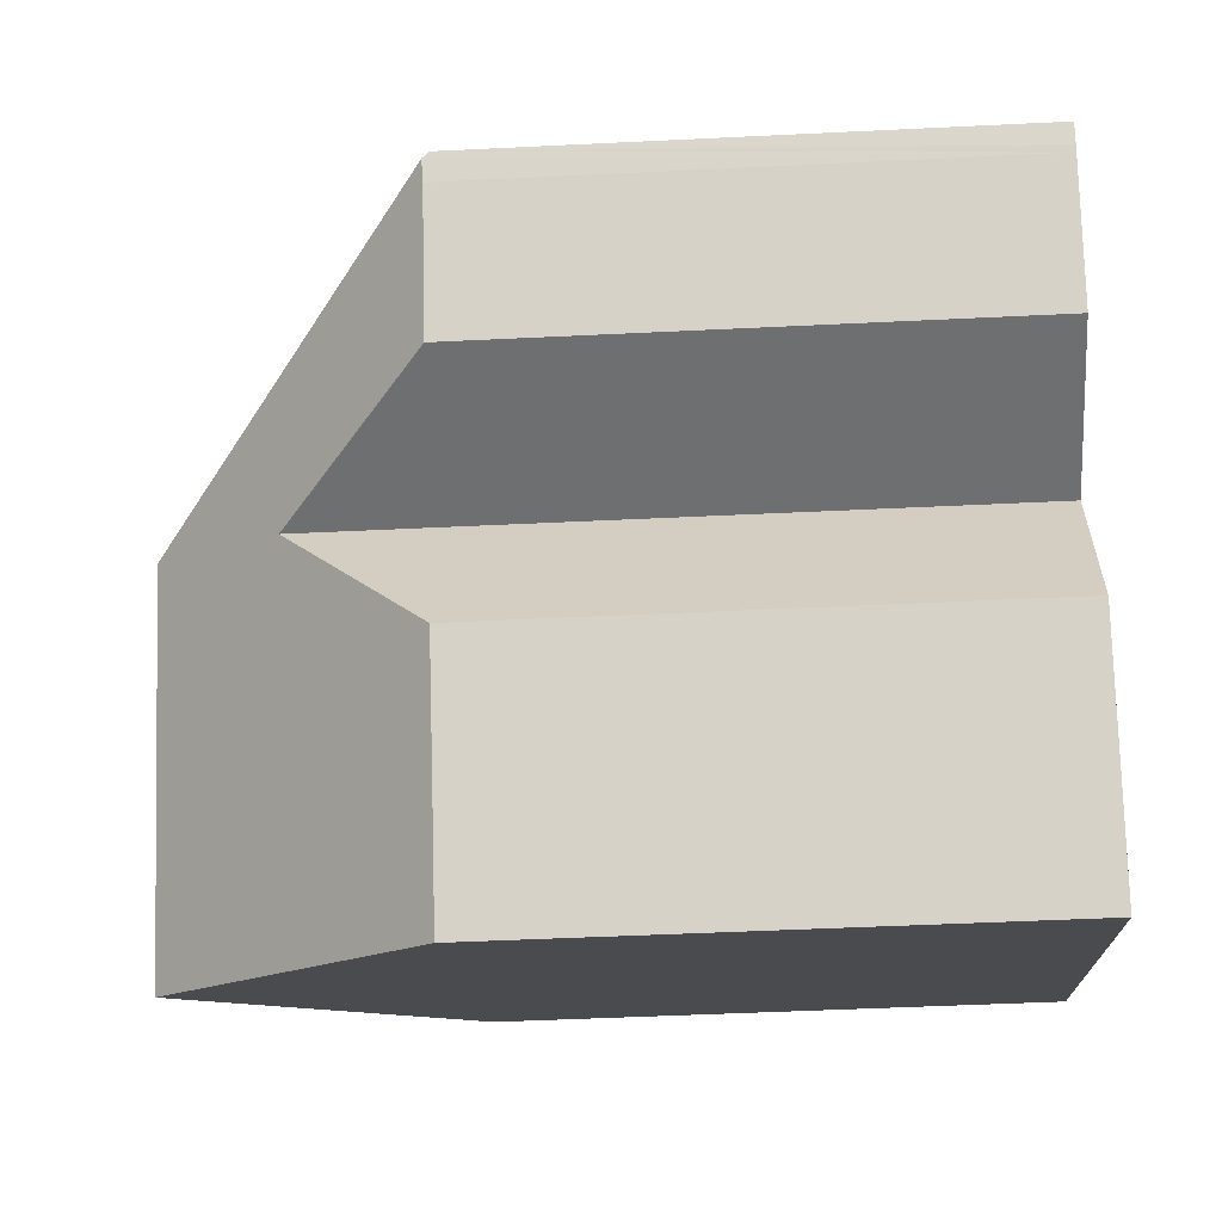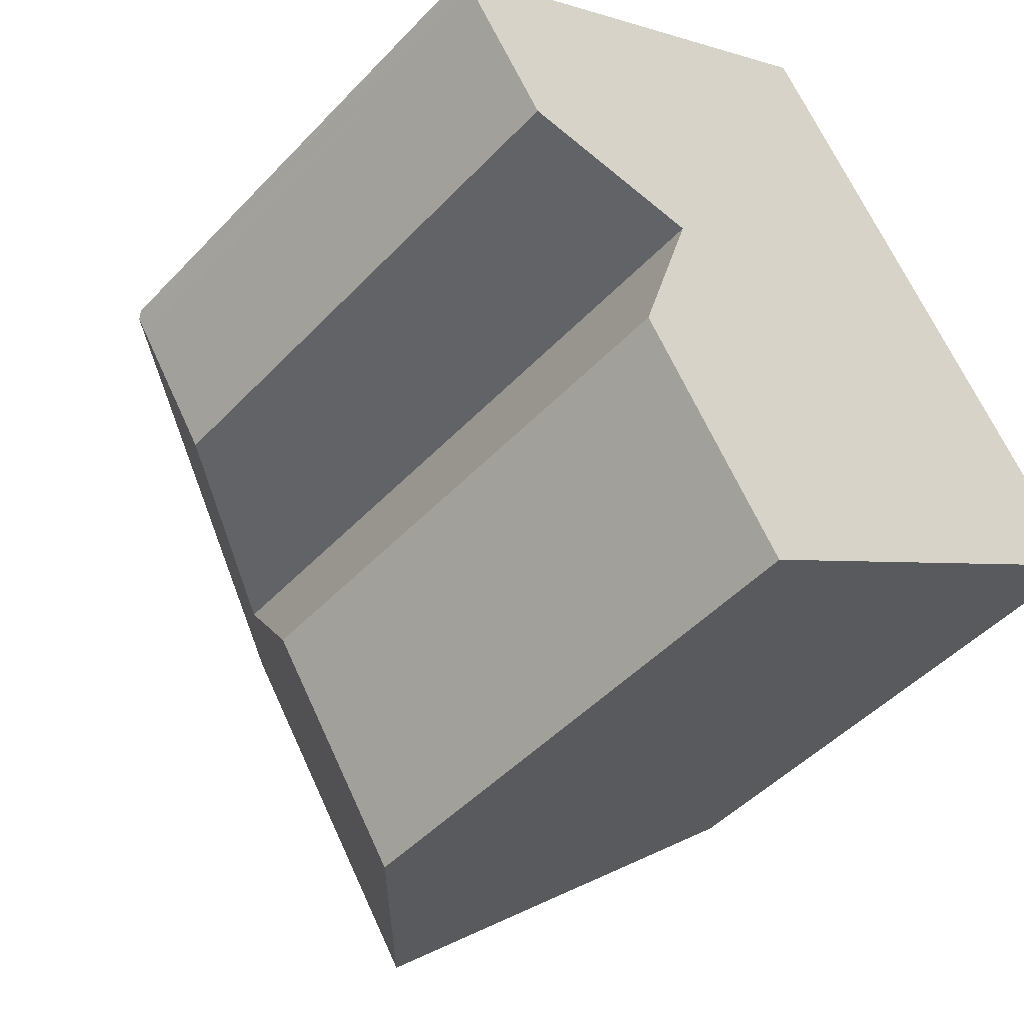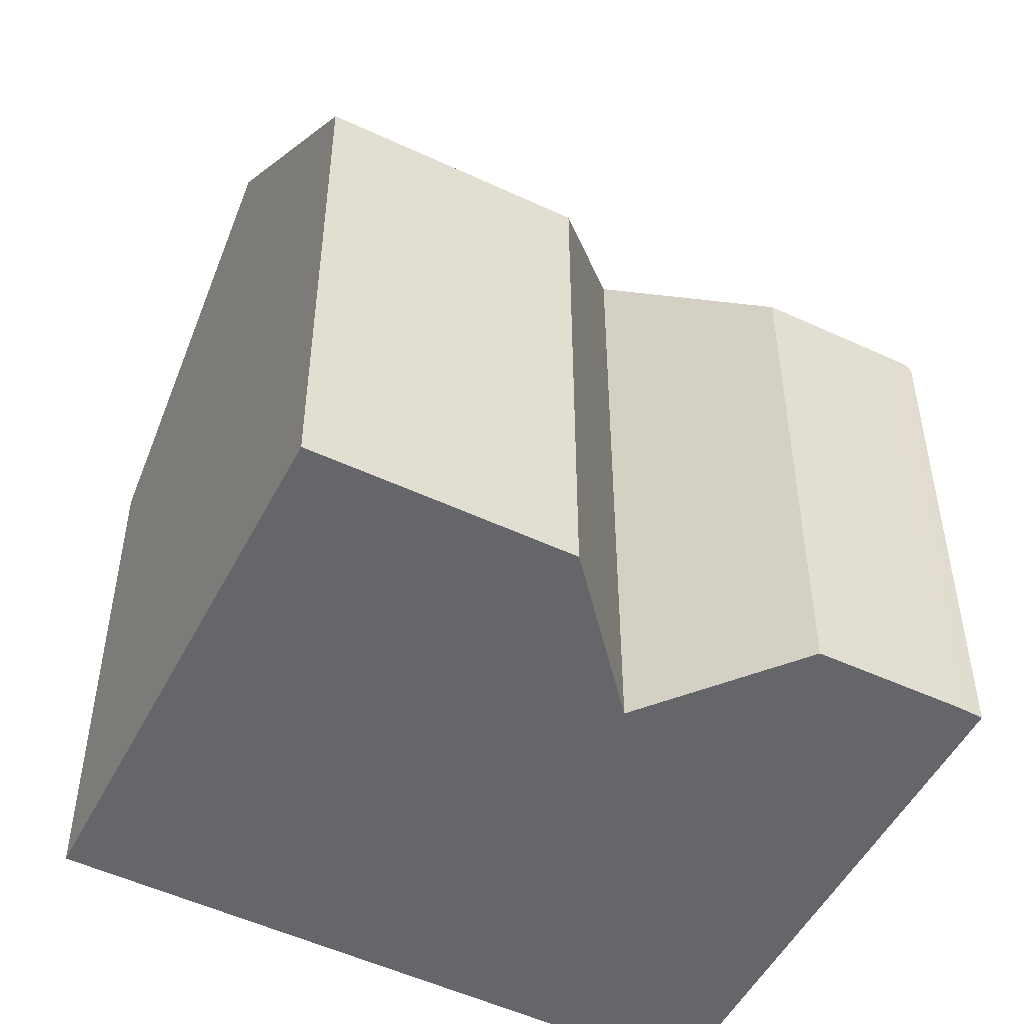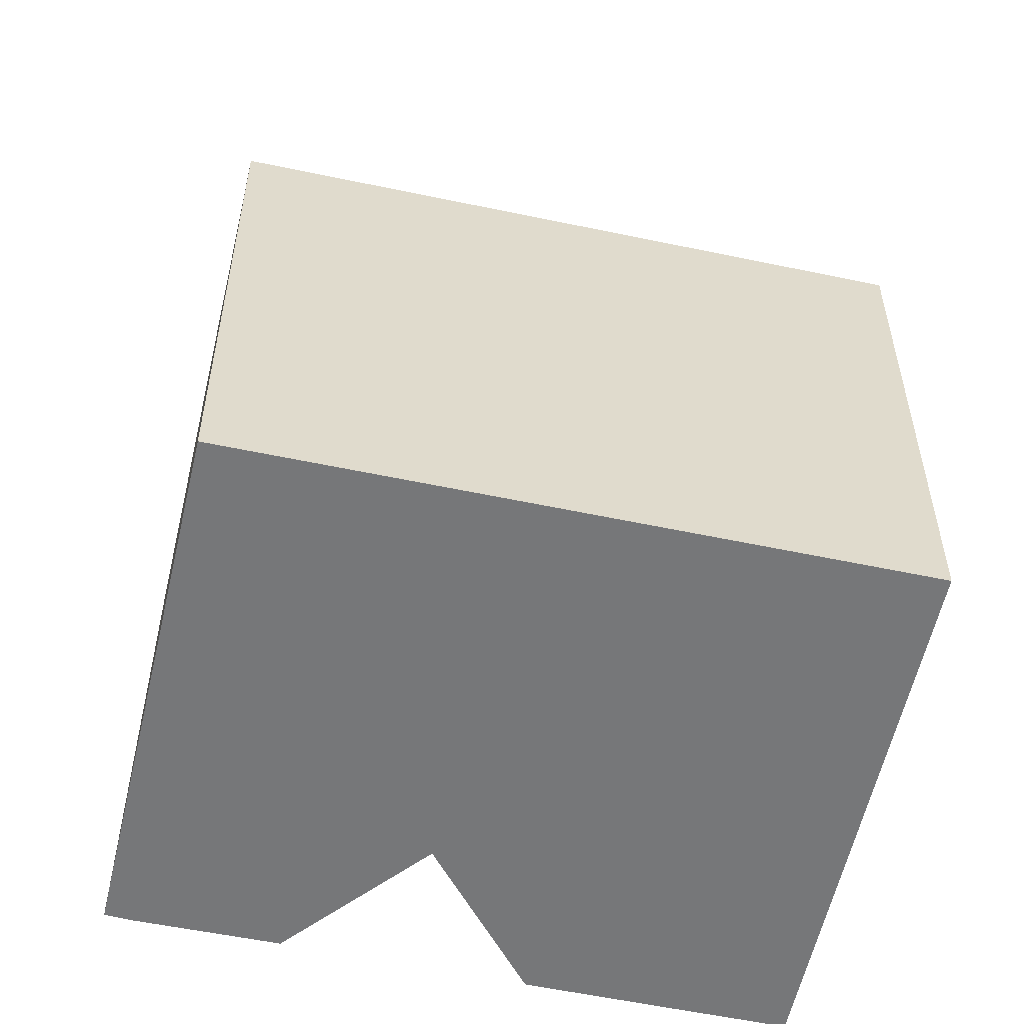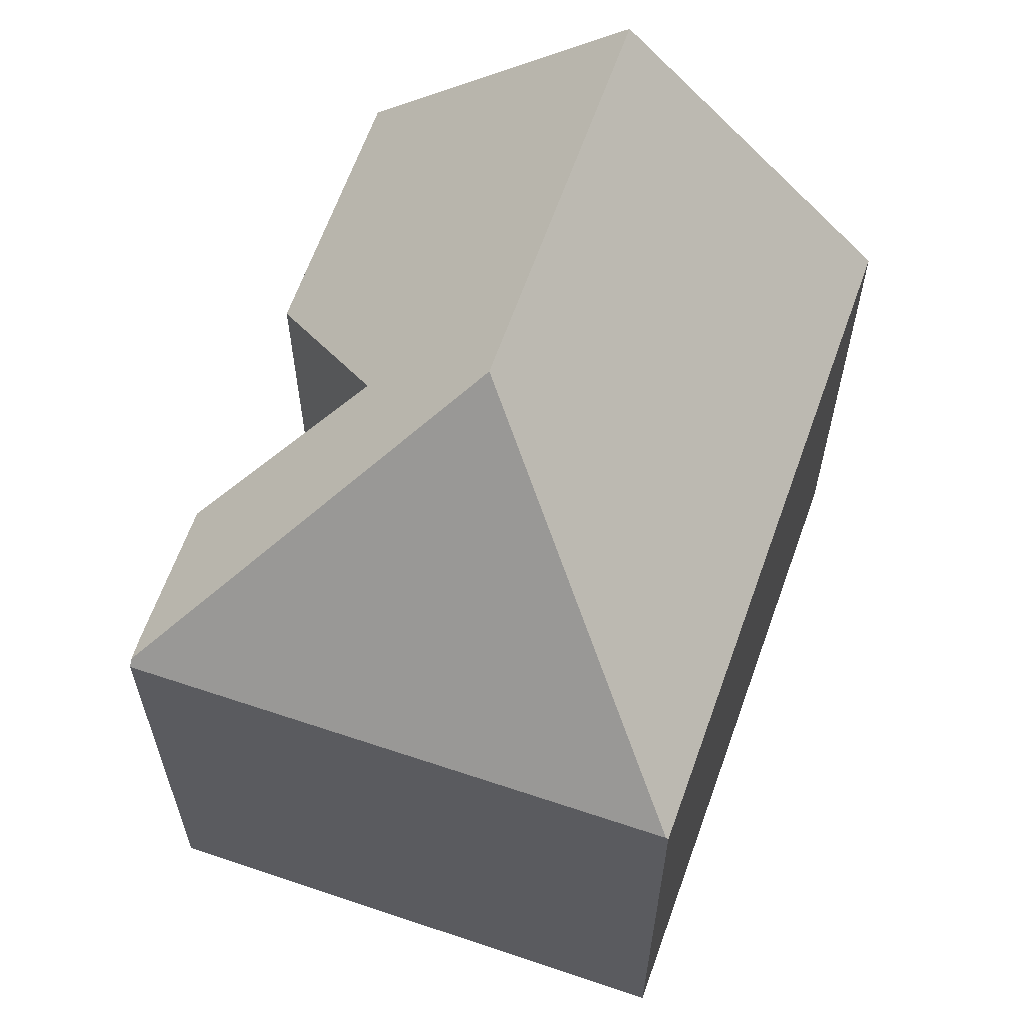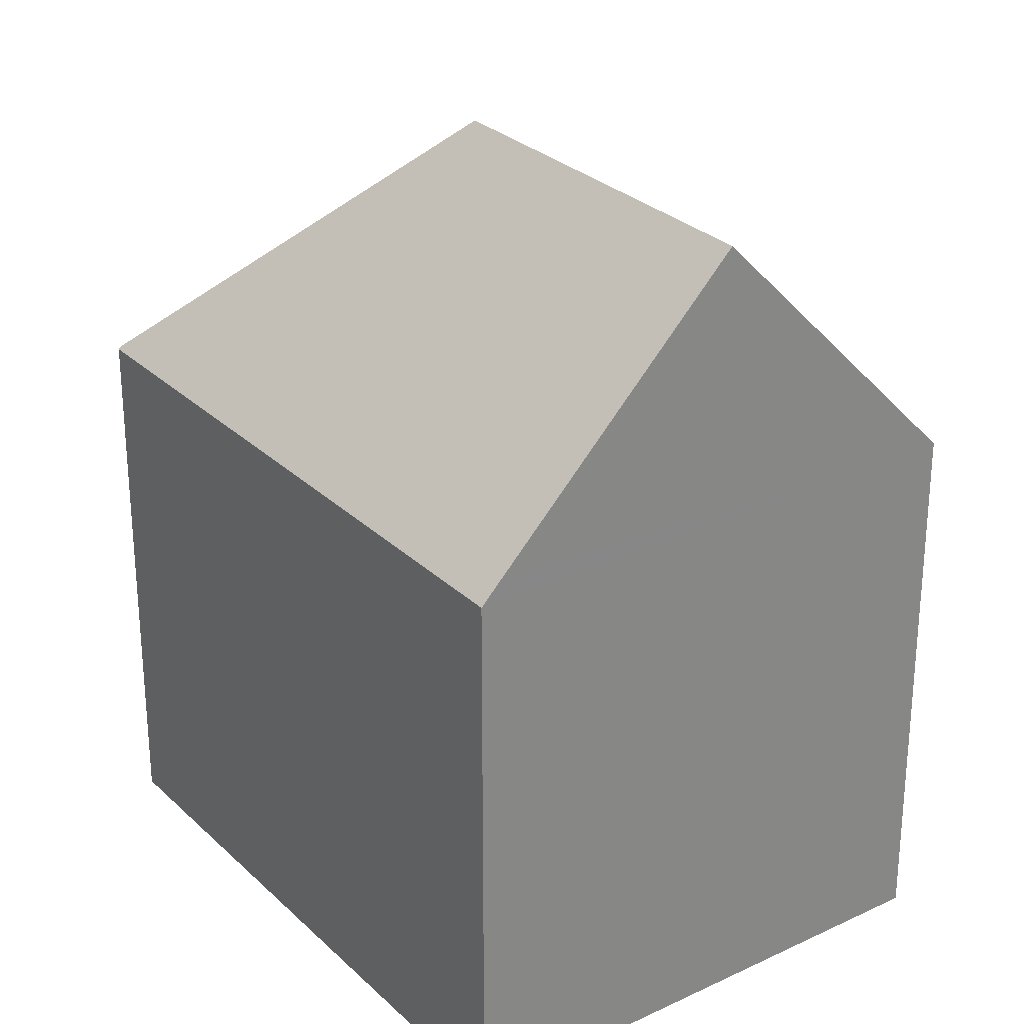
<metadata>
{"format":"obj","ext":"obj","renderer":"f3d","projection":"perspective","resolution":1024,"background":"white","views":[{"elev":-47.0,"azim":-86.8,"up":"+Z"},{"elev":-46.8,"azim":-40.3,"up":"+Z"},{"elev":-51.9,"azim":-149.7,"up":"+Y"},{"elev":-57.1,"azim":44.8,"up":"+Y"},{"elev":64.3,"azim":-13.2,"up":"+Y"},{"elev":28.3,"azim":111.5,"up":"+Y"}]}
</metadata>
<code>
v  0 11.1 6.797e-16
v  7.699 16.84 -1.762
v  0.063 11.23 -0.111
v  9.347 11.24 5.861
v  0.293 11.21 -0.5
v  0.376 11.21 -0.627
v  1.882 11.24 -2.924
v  5.638 14.17 -3.42
v  12.08 16.84 -8.557
v  4.534 11.22 -7.074
v  6.239 11.22 -9.718
v  7.429 11.23 -11.55
v  16.75 11.19 -5.544
v  9.387 11.19 5.886
v  16.39 11.63 -5.777
v  0 0 0
v  9.387 -3.604e-16 5.886
v  9.347 -3.589e-16 5.861
v  16.75 3.395e-16 -5.544
v  16.39 3.537e-16 -5.777
v  7.429 7.074e-16 -11.55
v  12.08 5.24e-16 -8.557
v  4.534 4.332e-16 -7.074
v  6.239 5.951e-16 -9.718
v  0.293 3.062e-17 -0.5
v  0.218 2.315e-17 -0.378
v  0.063 6.797e-18 -0.111
v  1.882 1.79e-16 -2.924
v  0.376 3.839e-17 -0.627
v  5.638 2.094e-16 -3.42
g defaultobject
f 1 2 3
f 2 1 4
f 3 2 5
f 6 5 2
f 7 6 2
f 8 7 2
f 9 8 2
f 10 8 9
f 11 10 9
f 12 11 9
f 13 4 14
f 4 13 2
f 2 13 15
f 2 15 9
f 16 4 1
f 4 16 14
f 14 16 17
f 17 16 18
f 17 13 14
f 13 17 19
f 15 12 9
f 12 15 13
f 12 13 19
f 12 19 20
f 12 20 21
f 21 20 22
f 21 11 12
f 11 21 10
f 10 21 23
f 23 21 24
f 3 25 1
f 25 3 5
f 1 25 26
f 27 1 26
f 1 27 16
f 28 6 7
f 6 28 5
f 5 28 25
f 25 28 29
f 10 30 8
f 30 10 23
f 30 7 8
f 7 30 28
f 27 18 16
f 18 27 26
f 18 26 17
f 17 26 19
f 19 26 25
f 19 25 29
f 19 29 30
f 30 29 28
f 19 30 23
f 19 23 24
f 19 24 20
f 20 24 22
f 22 24 21

</code>
